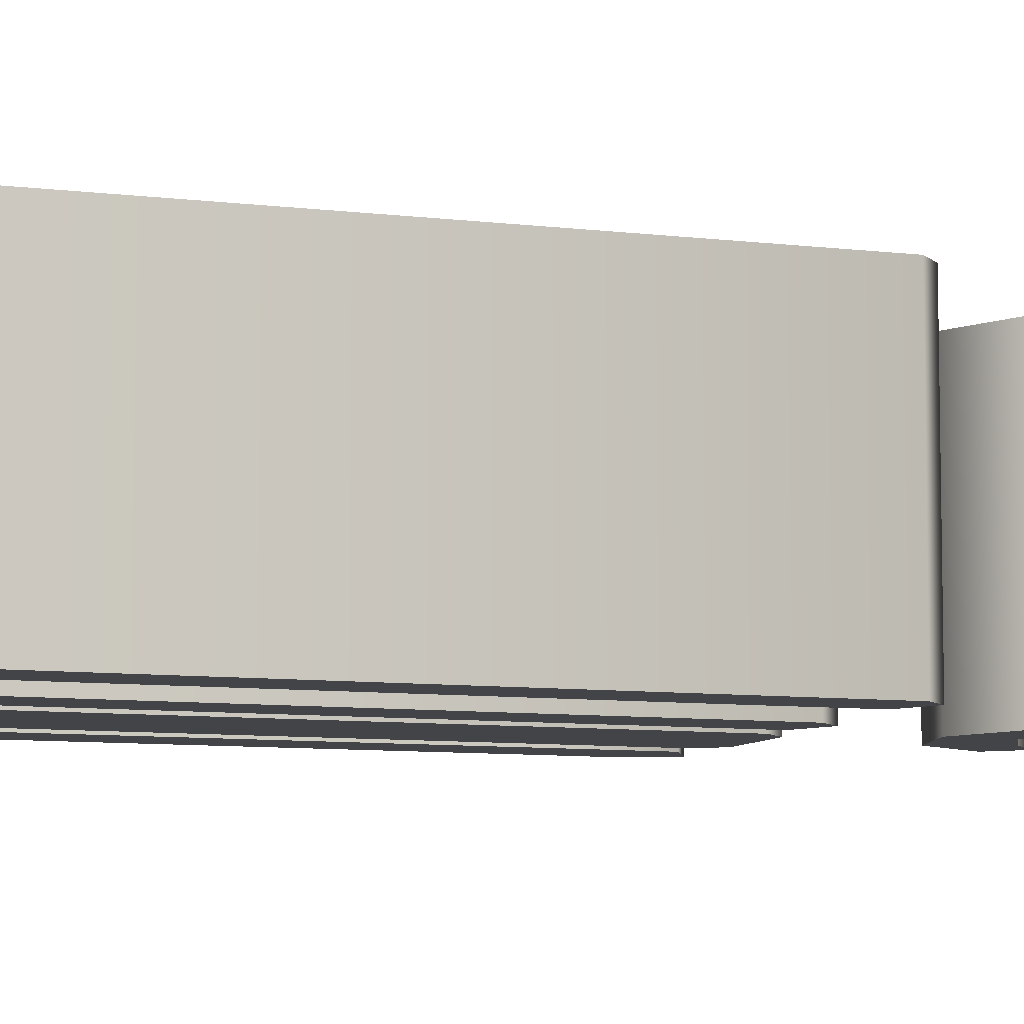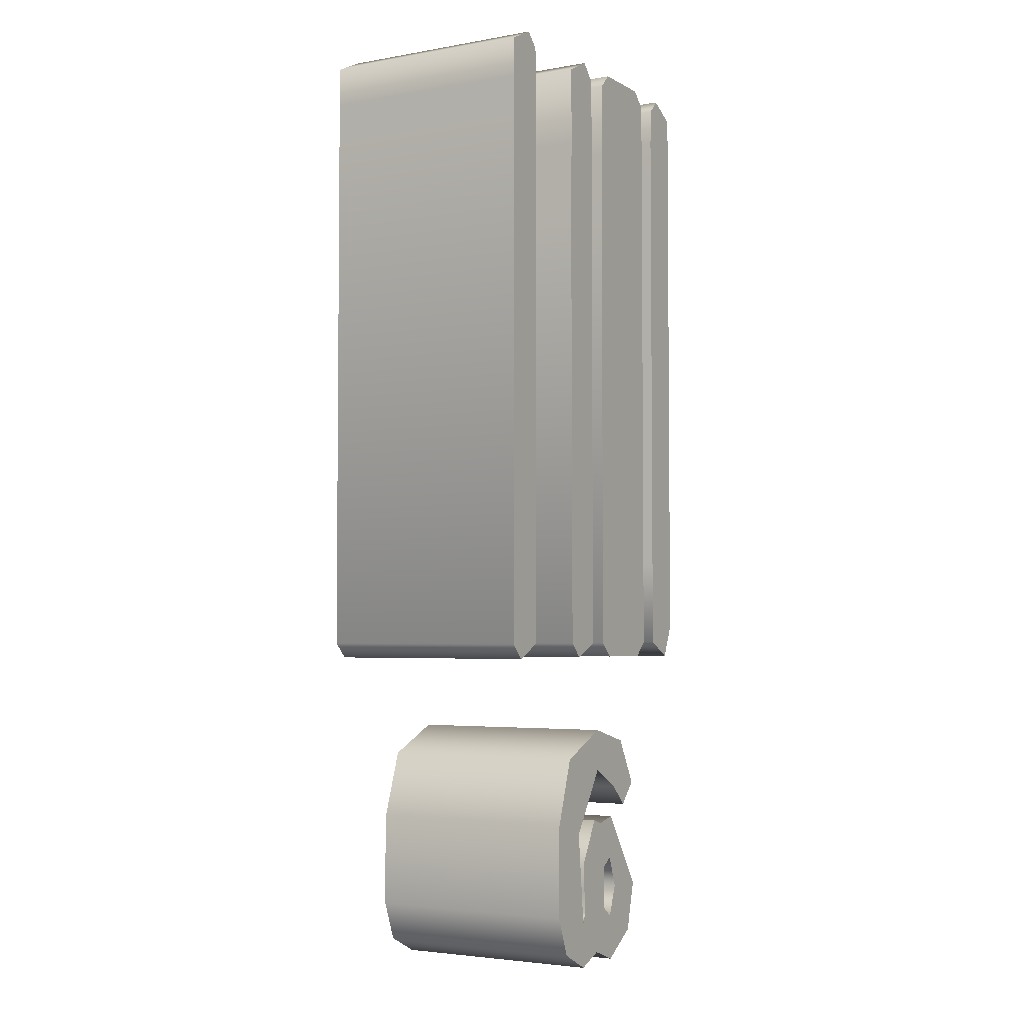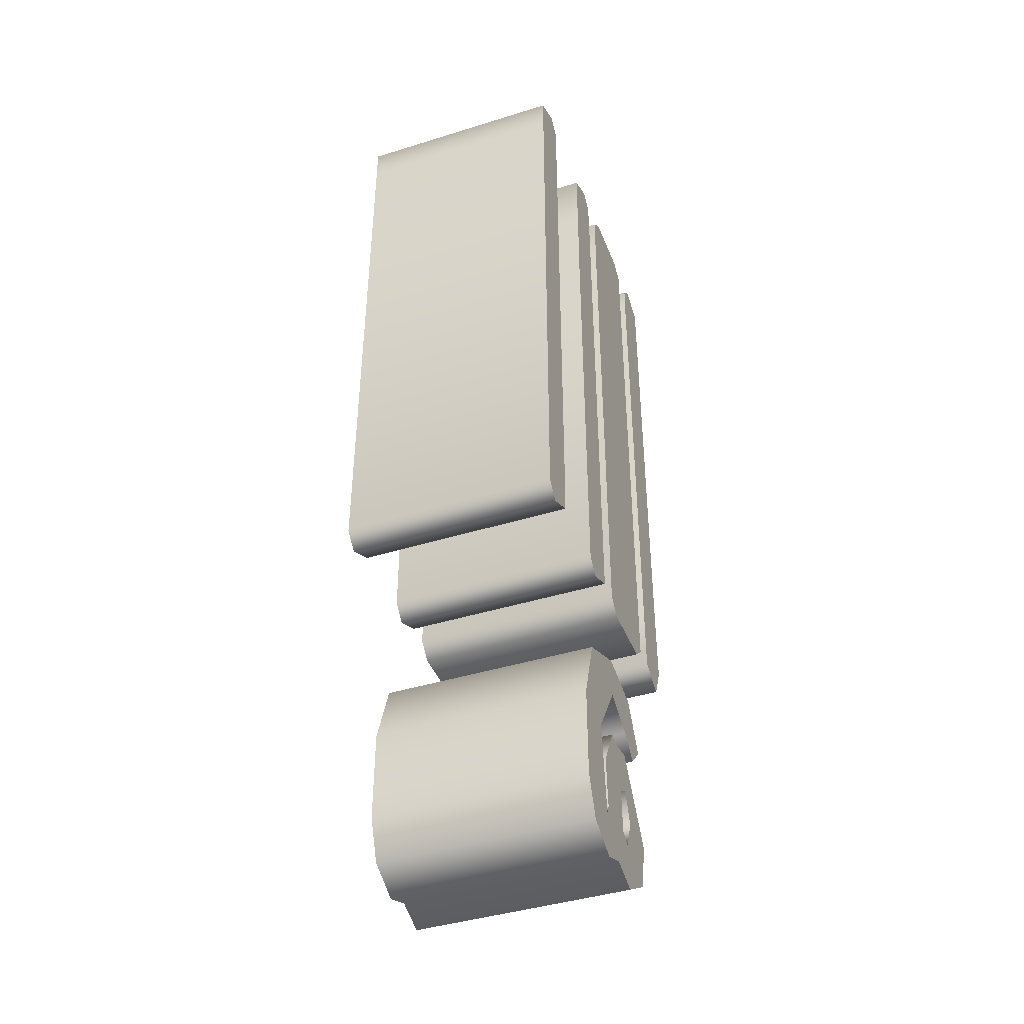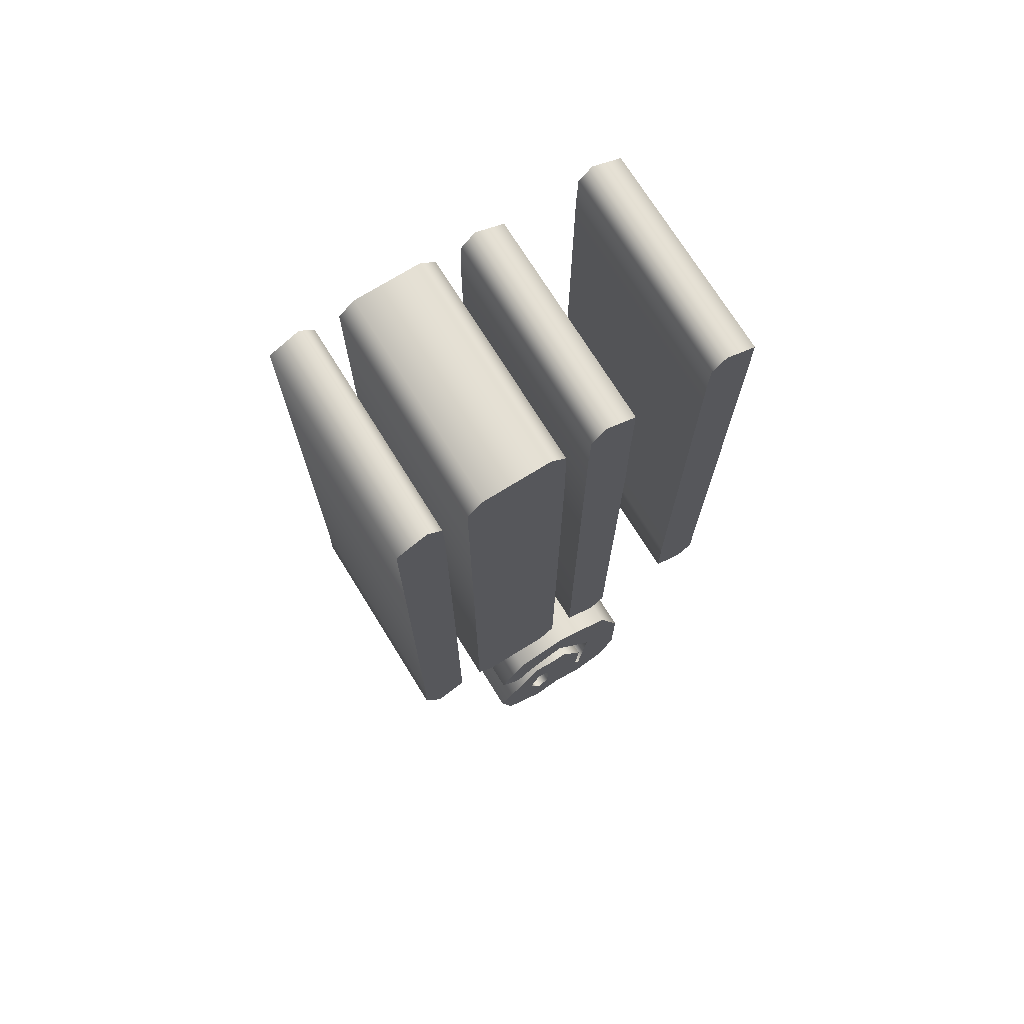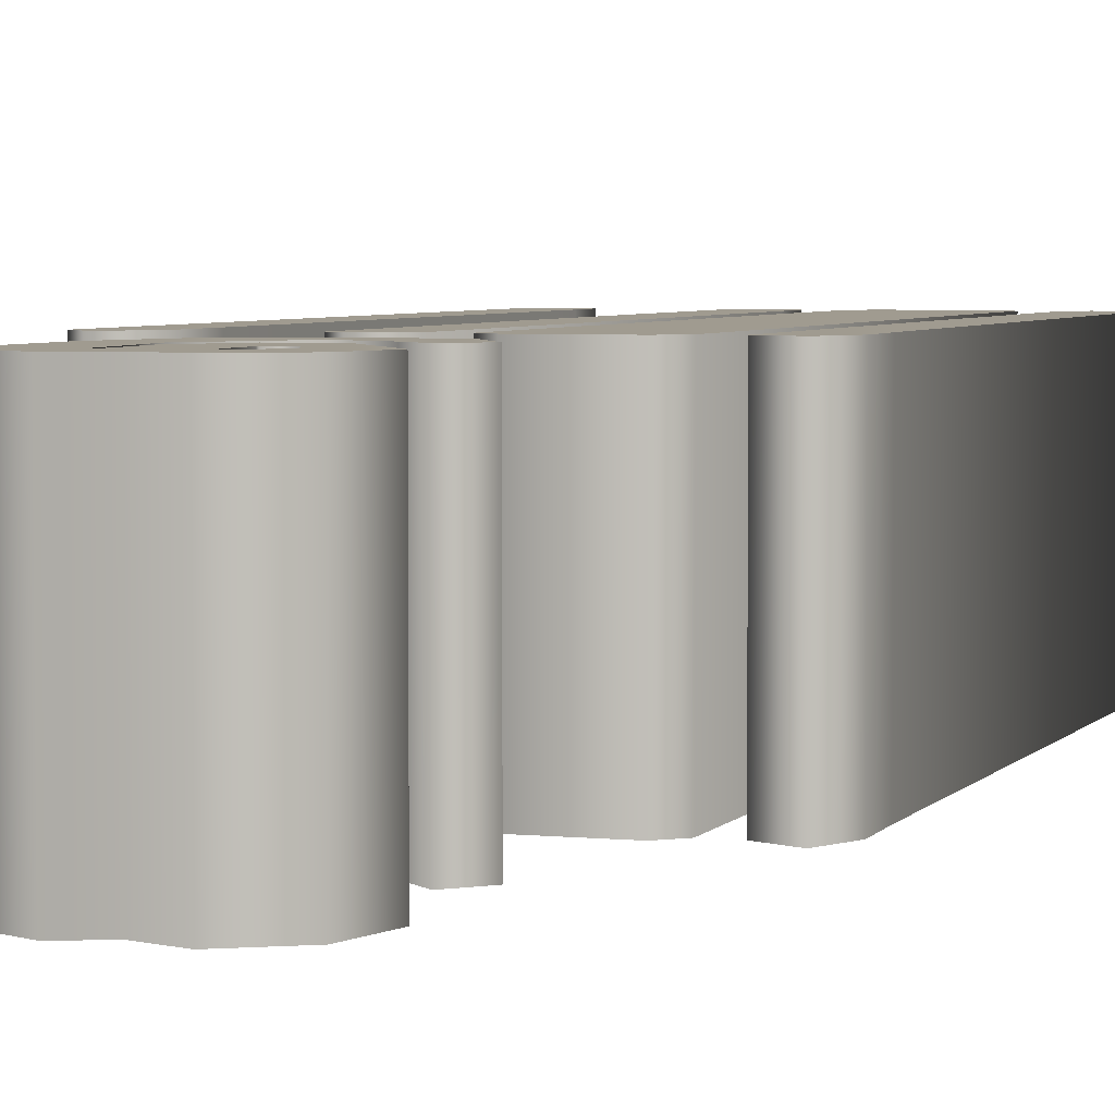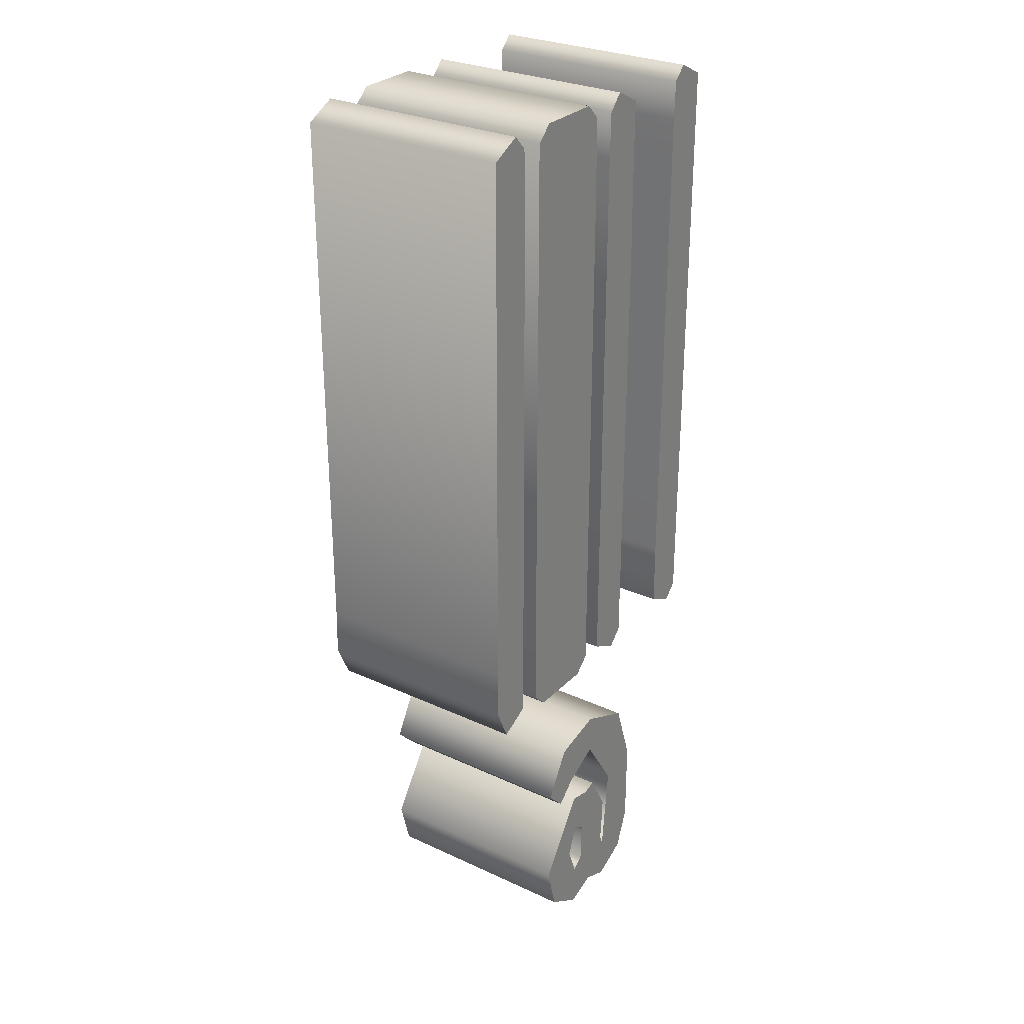
<metadata>
{"format":"obj","ext":"obj","renderer":"f3d","projection":"perspective","resolution":1024,"background":"white","views":[{"elev":-8.0,"azim":-109.7,"up":"+Z"},{"elev":-3.6,"azim":-59.8,"up":"+Y"},{"elev":-42.0,"azim":-69.5,"up":"+Y"},{"elev":72.7,"azim":148.2,"up":"+Y"},{"elev":4.2,"azim":18.8,"up":"+Z"},{"elev":28.7,"azim":124.7,"up":"+Y"}]}
</metadata>
<code>
o @
v -0.08167 -0.2958 -0.1
v -0.08167 -0.3815 -0.1
v -0.06723 -0.4183 -0.1
v -0.03287 -0.4353 -0.1
v -0.00498 -0.4243 -0.1
v 0.0249 -0.4353 -0.1
v 0.06374 -0.4114 -0.1
v 0.0757 -0.3655 -0.1
v 0.02689 -0.2938 -0.1
v 0.003984 -0.2988 -0.1
v -0.008964 -0.2948 -0.1
v -0.03187 -0.3357 -0.1
v -0.03038 -0.3616 -0.1
v -0.02888 -0.3825 -0.1
v -0.03287 -0.3924 -0.1
v -0.04183 -0.3058 -0.1
v -0.001992 -0.246 -0.1
v 0.03386 -0.2649 -0.1
v 0.05378 -0.2839 -0.1
v 0.07371 -0.2629 -0.1
v 0.04881 -0.2191 -0.1
v -0.001992 -0.2062 -0.1
v -0.05976 -0.2321 -0.1
v 0.01096 -0.3426 -0.1
v 0.0239 -0.3347 -0.1
v 0.03486 -0.3635 -0.1
v 0.0239 -0.3924 -0.1
v 0.01195 -0.3835 -0.1
v 0.01096 -0.3456 -0.1
v -0.1683 0.4138 -0.1
v -0.1683 0.3765 -0.1
v -0.1683 -0.1195 -0.1
v -0.1544 -0.1335 -0.1
v -0.1265 -0.1195 -0.1
v -0.1255 -0.05578 -0.1
v -0.1255 0.007968 -0.1
v -0.1255 0.3795 -0.1
v -0.1255 0.4143 -0.1
v -0.1265 0.4512 -0.1
v -0.1394 0.4641 -0.1
v -0.1683 0.4502 -0.1
v -0.05378 0.3765 -0.1
v -0.05478 0.3028 -0.1
v -0.05378 -0.1195 -0.1
v -0.03984 -0.1335 -0.1
v -0.01096 -0.1195 -0.1
v -0.01096 0.3645 -0.1
v -0.01096 0.4074 -0.1
v -0.01195 0.4497 -0.1
v -0.0259 0.4641 -0.1
v -0.05378 0.4502 -0.1
v 0.01096 0.3088 -0.1
v 0.01096 -0.1195 -0.1
v 0.0259 -0.1335 -0.1
v 0.08865 -0.1335 -0.1
v 0.1036 -0.1195 -0.1
v 0.1036 0.4502 -0.1
v 0.08865 0.4641 -0.1
v 0.0259 0.4641 -0.1
v 0.01195 0.4502 -0.1
v 0.01096 0.3795 -0.1
v 0.1255 0.3825 -0.1
v 0.1255 0.04084 -0.1
v 0.1255 -0.03785 -0.1
v 0.1255 -0.1195 -0.1
v 0.1544 -0.1345 -0.1
v 0.1693 -0.1016 -0.1
v 0.1683 -0.05677 -0.1
v 0.1683 0.4502 -0.1
v 0.1394 0.4651 -0.1
v 0.1265 0.4517 -0.1
v 0.1255 0.4163 -0.1
v -0.08167 -0.2958 0.1
v -0.08167 -0.3815 0.1
v -0.06723 -0.4183 0.1
v -0.03287 -0.4353 0.1
v -0.00498 -0.4243 0.1
v 0.0249 -0.4353 0.1
v 0.06374 -0.4114 0.1
v 0.0757 -0.3655 0.1
v 0.02689 -0.2938 0.1
v 0.003984 -0.2988 0.1
v -0.008964 -0.2948 0.1
v -0.03187 -0.3357 0.1
v -0.03038 -0.3616 0.1
v -0.02888 -0.3825 0.1
v -0.03287 -0.3924 0.1
v -0.04183 -0.3058 0.1
v -0.001992 -0.246 0.1
v 0.03386 -0.2649 0.1
v 0.05378 -0.2839 0.1
v 0.07371 -0.2629 0.1
v 0.04881 -0.2191 0.1
v -0.001992 -0.2062 0.1
v -0.05976 -0.2321 0.1
v 0.01096 -0.3426 0.1
v 0.0239 -0.3347 0.1
v 0.03486 -0.3635 0.1
v 0.0239 -0.3924 0.1
v 0.01195 -0.3835 0.1
v 0.01096 -0.3456 0.1
v -0.1683 0.4138 0.1
v -0.1683 0.3765 0.1
v -0.1683 -0.1195 0.1
v -0.1544 -0.1335 0.1
v -0.1265 -0.1195 0.1
v -0.1255 -0.05578 0.1
v -0.1255 0.007968 0.1
v -0.1255 0.3795 0.1
v -0.1255 0.4143 0.1
v -0.1265 0.4512 0.1
v -0.1394 0.4641 0.1
v -0.1683 0.4502 0.1
v -0.05378 0.3765 0.1
v -0.05478 0.3028 0.1
v -0.05378 -0.1195 0.1
v -0.03984 -0.1335 0.1
v -0.01096 -0.1195 0.1
v -0.01096 0.3645 0.1
v -0.01096 0.4074 0.1
v -0.01195 0.4497 0.1
v -0.0259 0.4641 0.1
v -0.05378 0.4502 0.1
v 0.01096 0.3088 0.1
v 0.01096 -0.1195 0.1
v 0.0259 -0.1335 0.1
v 0.08865 -0.1335 0.1
v 0.1036 -0.1195 0.1
v 0.1036 0.4502 0.1
v 0.08865 0.4641 0.1
v 0.0259 0.4641 0.1
v 0.01195 0.4502 0.1
v 0.01096 0.3795 0.1
v 0.1255 0.3825 0.1
v 0.1255 0.04084 0.1
v 0.1255 -0.03785 0.1
v 0.1255 -0.1195 0.1
v 0.1544 -0.1345 0.1
v 0.1693 -0.1016 0.1
v 0.1683 -0.05677 0.1
v 0.1683 0.4502 0.1
v 0.1394 0.4651 0.1
v 0.1265 0.4517 0.1
v 0.1255 0.4163 0.1
v -0.1683 0.4138 0.1
v -0.1683 0.4138 -0.1
v -0.1683 0.3765 0.1
v -0.1683 0.3765 -0.1
v -0.1683 -0.1195 0.1
v -0.1683 -0.1195 -0.1
v -0.1544 -0.1335 0.1
v -0.1544 -0.1335 -0.1
v -0.1265 -0.1195 0.1
v -0.1265 -0.1195 -0.1
v -0.1255 -0.05578 0.1
v -0.1255 -0.05578 -0.1
v -0.1255 0.007968 0.1
v -0.1255 0.007968 -0.1
v -0.1255 0.3795 0.1
v -0.1255 0.3795 -0.1
v -0.1255 0.4143 0.1
v -0.1255 0.4143 -0.1
v -0.1265 0.4512 0.1
v -0.1265 0.4512 -0.1
v -0.1394 0.4641 0.1
v -0.1394 0.4641 -0.1
v -0.1683 0.4502 0.1
v -0.1683 0.4502 -0.1
v -0.05378 0.3765 0.1
v -0.05378 0.3765 -0.1
v -0.05478 0.3028 0.1
v -0.05478 0.3028 -0.1
v -0.05378 -0.1195 0.1
v -0.05378 -0.1195 -0.1
v -0.03984 -0.1335 0.1
v -0.03984 -0.1335 -0.1
v -0.01096 -0.1195 0.1
v -0.01096 -0.1195 -0.1
v -0.01096 0.3645 0.1
v -0.01096 0.3645 -0.1
v -0.01096 0.4074 0.1
v -0.01096 0.4074 -0.1
v -0.01195 0.4497 0.1
v -0.01195 0.4497 -0.1
v -0.0259 0.4641 0.1
v -0.0259 0.4641 -0.1
v -0.05378 0.4502 0.1
v -0.05378 0.4502 -0.1
v 0.01096 0.3088 0.1
v 0.01096 0.3088 -0.1
v 0.01096 -0.1195 0.1
v 0.01096 -0.1195 -0.1
v 0.0259 -0.1335 0.1
v 0.0259 -0.1335 -0.1
v 0.08865 -0.1335 0.1
v 0.08865 -0.1335 -0.1
v 0.1036 -0.1195 0.1
v 0.1036 -0.1195 -0.1
v 0.1036 0.4502 0.1
v 0.1036 0.4502 -0.1
v 0.08865 0.4641 0.1
v 0.08865 0.4641 -0.1
v 0.0259 0.4641 0.1
v 0.0259 0.4641 -0.1
v 0.01195 0.4502 0.1
v 0.01195 0.4502 -0.1
v 0.01096 0.3795 0.1
v 0.01096 0.3795 -0.1
v 0.1255 0.3825 0.1
v 0.1255 0.3825 -0.1
v 0.1255 0.04084 0.1
v 0.1255 0.04084 -0.1
v 0.1255 -0.03785 0.1
v 0.1255 -0.03785 -0.1
v 0.1255 -0.1195 0.1
v 0.1255 -0.1195 -0.1
v 0.1544 -0.1345 0.1
v 0.1544 -0.1345 -0.1
v 0.1693 -0.1016 0.1
v 0.1693 -0.1016 -0.1
v 0.1683 -0.05677 0.1
v 0.1683 -0.05677 -0.1
v 0.1683 0.4502 0.1
v 0.1683 0.4502 -0.1
v 0.1394 0.4651 0.1
v 0.1394 0.4651 -0.1
v 0.1265 0.4517 0.1
v 0.1265 0.4517 -0.1
v 0.1255 0.4163 0.1
v 0.1255 0.4163 -0.1
v -0.08167 -0.2958 0.1
v -0.08167 -0.2958 -0.1
v -0.08167 -0.3815 0.1
v -0.08167 -0.3815 -0.1
v -0.06723 -0.4183 0.1
v -0.06723 -0.4183 -0.1
v -0.03287 -0.4353 0.1
v -0.03287 -0.4353 -0.1
v -0.00498 -0.4243 0.1
v -0.00498 -0.4243 -0.1
v 0.0249 -0.4353 0.1
v 0.0249 -0.4353 -0.1
v 0.06374 -0.4114 0.1
v 0.06374 -0.4114 -0.1
v 0.0757 -0.3655 0.1
v 0.0757 -0.3655 -0.1
v 0.02689 -0.2938 0.1
v 0.02689 -0.2938 -0.1
v 0.003984 -0.2988 0.1
v 0.003984 -0.2988 -0.1
v -0.008964 -0.2948 0.1
v -0.008964 -0.2948 -0.1
v -0.03187 -0.3357 0.1
v -0.03187 -0.3357 -0.1
v -0.03038 -0.3616 0.1
v -0.03038 -0.3616 -0.1
v -0.02888 -0.3825 0.1
v -0.02888 -0.3825 -0.1
v -0.03287 -0.3924 0.1
v -0.03287 -0.3924 -0.1
v -0.04183 -0.3058 0.1
v -0.04183 -0.3058 -0.1
v -0.001992 -0.246 0.1
v -0.001992 -0.246 -0.1
v 0.03386 -0.2649 0.1
v 0.03386 -0.2649 -0.1
v 0.05378 -0.2839 0.1
v 0.05378 -0.2839 -0.1
v 0.07371 -0.2629 0.1
v 0.07371 -0.2629 -0.1
v 0.04881 -0.2191 0.1
v 0.04881 -0.2191 -0.1
v -0.001992 -0.2062 0.1
v -0.001992 -0.2062 -0.1
v -0.05976 -0.2321 0.1
v -0.05976 -0.2321 -0.1
v 0.01096 -0.3426 0.1
v 0.01096 -0.3426 -0.1
v 0.0239 -0.3347 0.1
v 0.0239 -0.3347 -0.1
v 0.03486 -0.3635 0.1
v 0.03486 -0.3635 -0.1
v 0.0239 -0.3924 0.1
v 0.0239 -0.3924 -0.1
v 0.01195 -0.3835 0.1
v 0.01195 -0.3835 -0.1
v 0.01096 -0.3456 0.1
v 0.01096 -0.3456 -0.1
f 39 41 40
f 38 41 39
f 38 30 41
f 37 30 38
f 37 31 30
f 36 31 37
f 36 32 31
f 35 32 36
f 34 32 35
f 33 32 34
f 49 51 50
f 49 42 51
f 48 42 49
f 47 42 48
f 47 43 42
f 46 43 47
f 46 44 43
f 45 44 46
f 57 59 58
f 57 60 59
f 56 60 57
f 56 61 60
f 56 52 61
f 56 53 52
f 55 53 56
f 55 54 53
f 69 71 70
f 69 72 71
f 68 72 69
f 68 62 72
f 68 63 62
f 68 64 63
f 68 65 64
f 67 65 68
f 66 65 67
f 21 23 22
f 20 23 21
f 20 17 23
f 17 1 23
f 20 18 17
f 16 1 17
f 19 18 20
f 8 10 9
f 10 12 11
f 16 2 1
f 8 25 10
f 25 12 10
f 15 2 16
f 8 26 25
f 24 12 25
f 24 13 12
f 29 13 24
f 28 13 29
f 28 14 13
f 8 27 26
f 7 27 8
f 15 3 2
f 28 15 14
f 27 15 28
f 7 15 27
f 7 3 15
f 6 5 7
f 5 3 7
f 5 4 3
f 111 112 113
f 110 111 113
f 110 113 102
f 109 110 102
f 109 102 103
f 108 109 103
f 108 103 104
f 107 108 104
f 106 107 104
f 105 106 104
f 121 122 123
f 121 123 114
f 120 121 114
f 119 120 114
f 119 114 115
f 118 119 115
f 118 115 116
f 117 118 116
f 129 130 131
f 129 131 132
f 128 129 132
f 128 132 133
f 128 133 124
f 128 124 125
f 127 128 125
f 127 125 126
f 141 142 143
f 141 143 144
f 140 141 144
f 140 144 134
f 140 134 135
f 140 135 136
f 140 136 137
f 139 140 137
f 138 139 137
f 93 94 95
f 92 93 95
f 92 95 89
f 89 95 73
f 92 89 90
f 88 89 73
f 91 92 90
f 80 81 82
f 82 83 84
f 88 73 74
f 80 82 97
f 97 82 84
f 87 88 74
f 80 97 98
f 96 97 84
f 96 84 85
f 101 96 85
f 100 101 85
f 100 85 86
f 80 98 99
f 79 80 99
f 87 74 75
f 100 86 87
f 99 100 87
f 79 99 87
f 79 87 75
f 78 79 77
f 77 79 75
f 77 75 76
f 146 148 147 145
f 148 150 149 147
f 150 152 151 149
f 152 154 153 151
f 154 156 155 153
f 156 158 157 155
f 158 160 159 157
f 160 162 161 159
f 162 164 163 161
f 164 166 165 163
f 166 168 167 165
f 168 146 145 167
f 170 172 171 169
f 172 174 173 171
f 174 176 175 173
f 176 178 177 175
f 178 180 179 177
f 180 182 181 179
f 182 184 183 181
f 184 186 185 183
f 186 188 187 185
f 188 170 169 187
f 190 192 191 189
f 192 194 193 191
f 194 196 195 193
f 196 198 197 195
f 198 200 199 197
f 200 202 201 199
f 202 204 203 201
f 204 206 205 203
f 206 208 207 205
f 208 190 189 207
f 210 212 211 209
f 212 214 213 211
f 214 216 215 213
f 216 218 217 215
f 218 220 219 217
f 220 222 221 219
f 222 224 223 221
f 224 226 225 223
f 226 228 227 225
f 228 230 229 227
f 230 210 209 229
f 232 234 233 231
f 234 236 235 233
f 236 238 237 235
f 238 240 239 237
f 240 242 241 239
f 242 244 243 241
f 244 246 245 243
f 246 248 247 245
f 248 250 249 247
f 250 252 251 249
f 252 254 253 251
f 254 256 255 253
f 256 258 257 255
f 258 260 259 257
f 260 262 261 259
f 262 264 263 261
f 264 266 265 263
f 266 268 267 265
f 268 270 269 267
f 270 272 271 269
f 272 274 273 271
f 274 276 275 273
f 276 232 231 275
f 278 280 279 277
f 280 282 281 279
f 282 284 283 281
f 284 286 285 283
f 286 288 287 285
f 288 278 277 287

</code>
